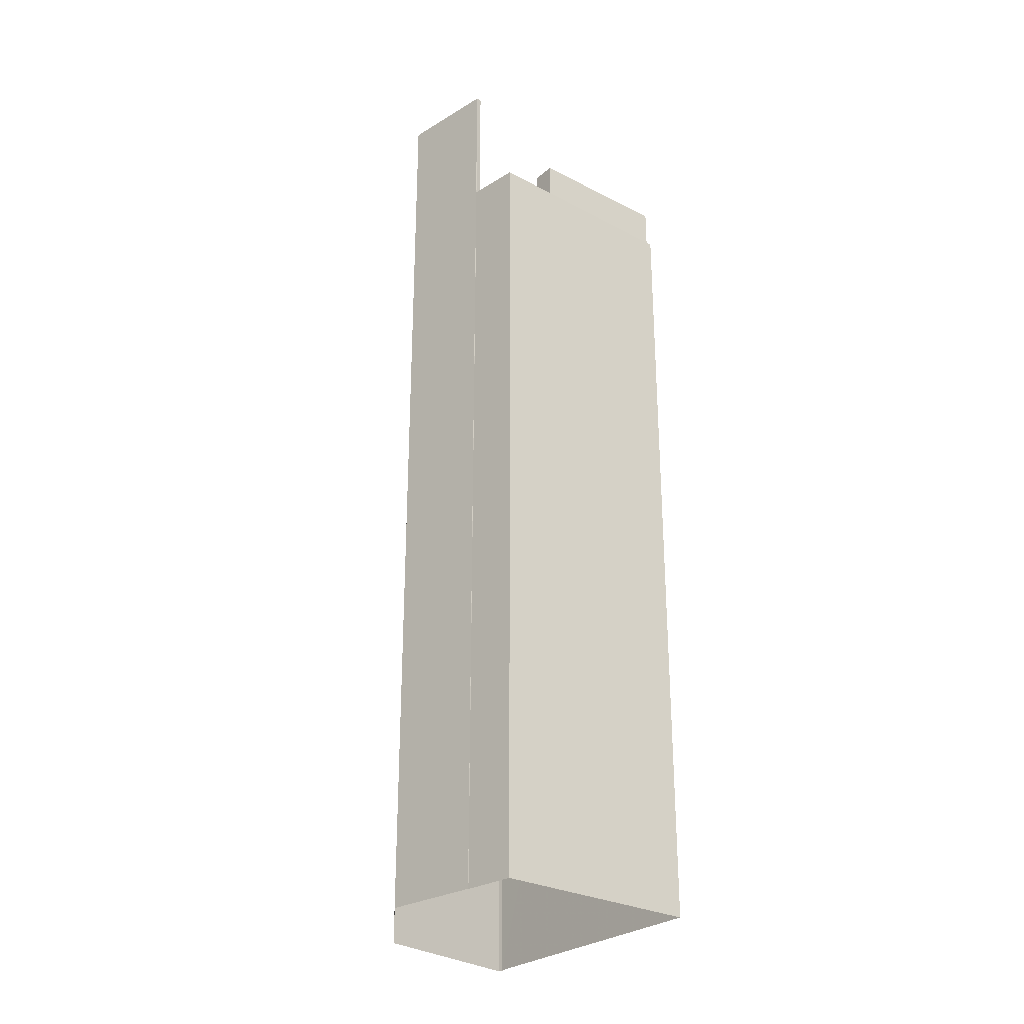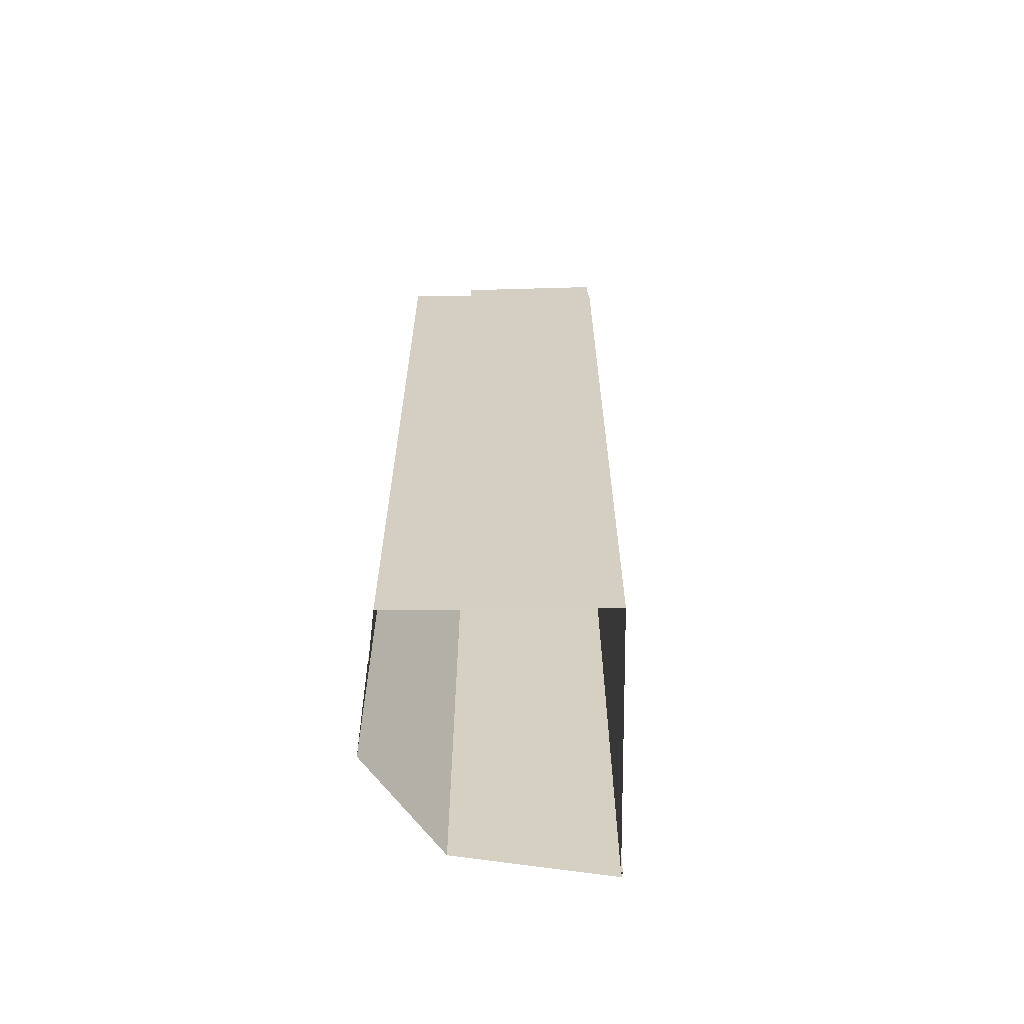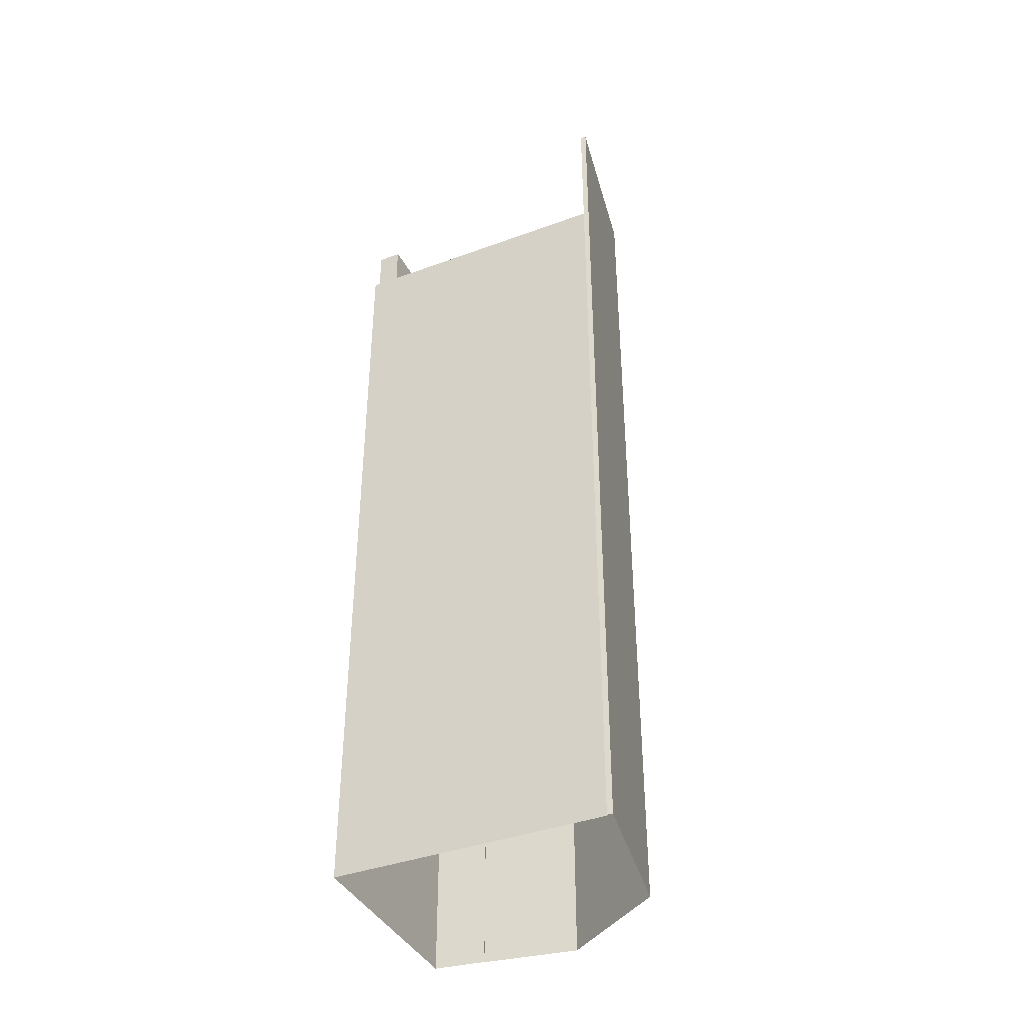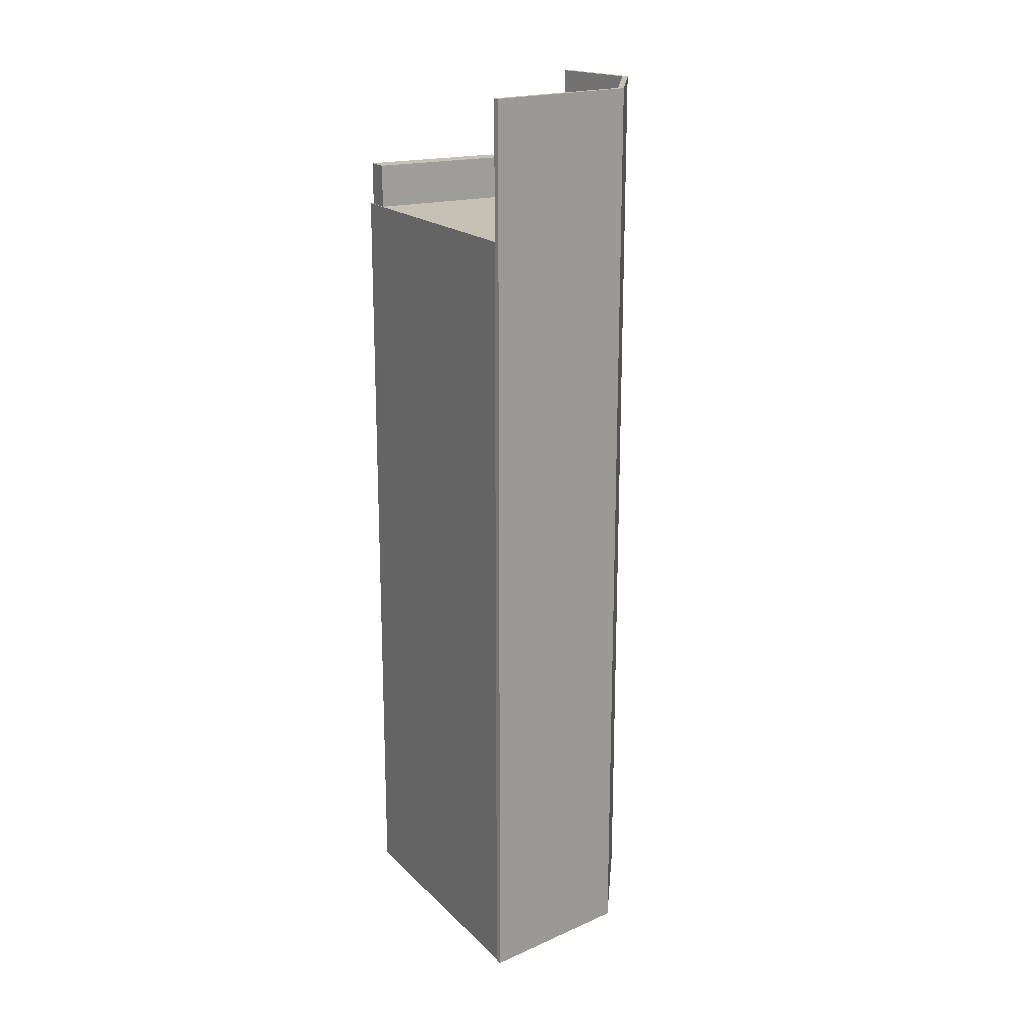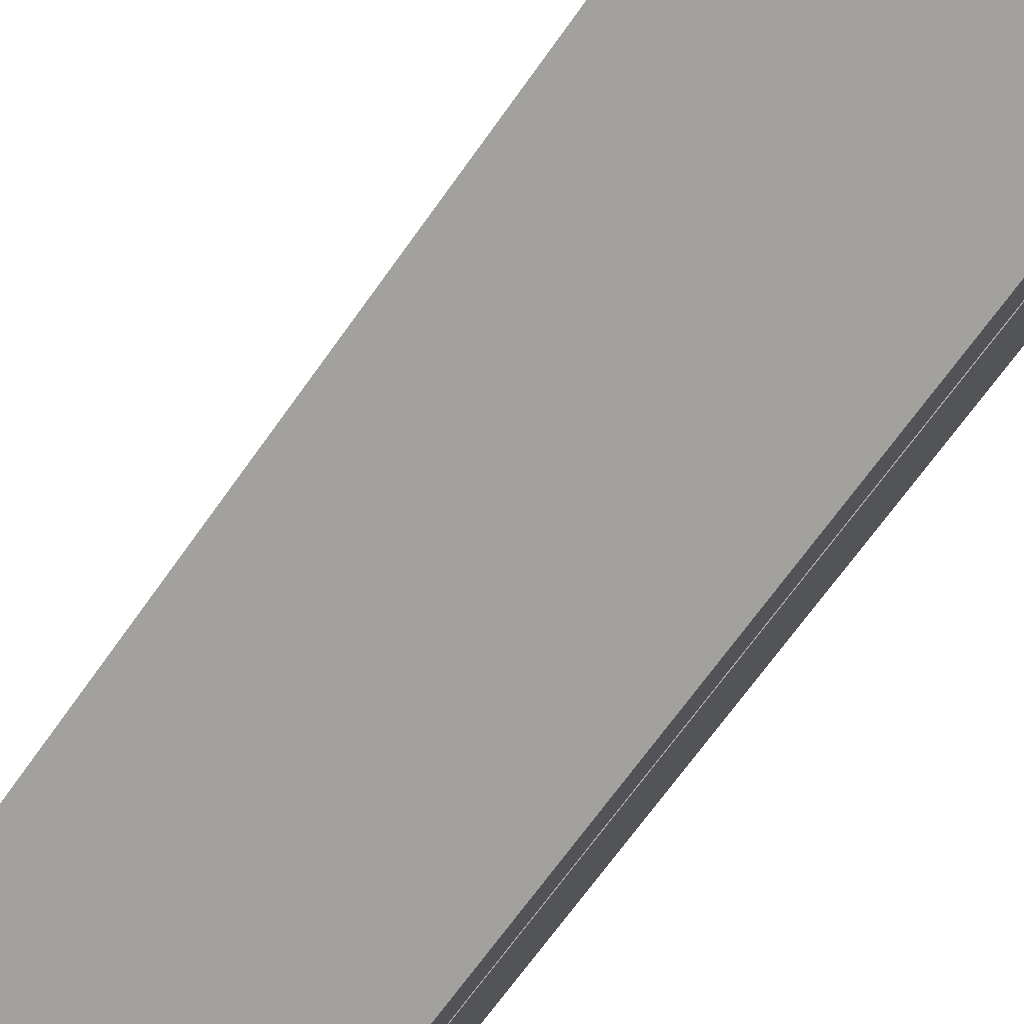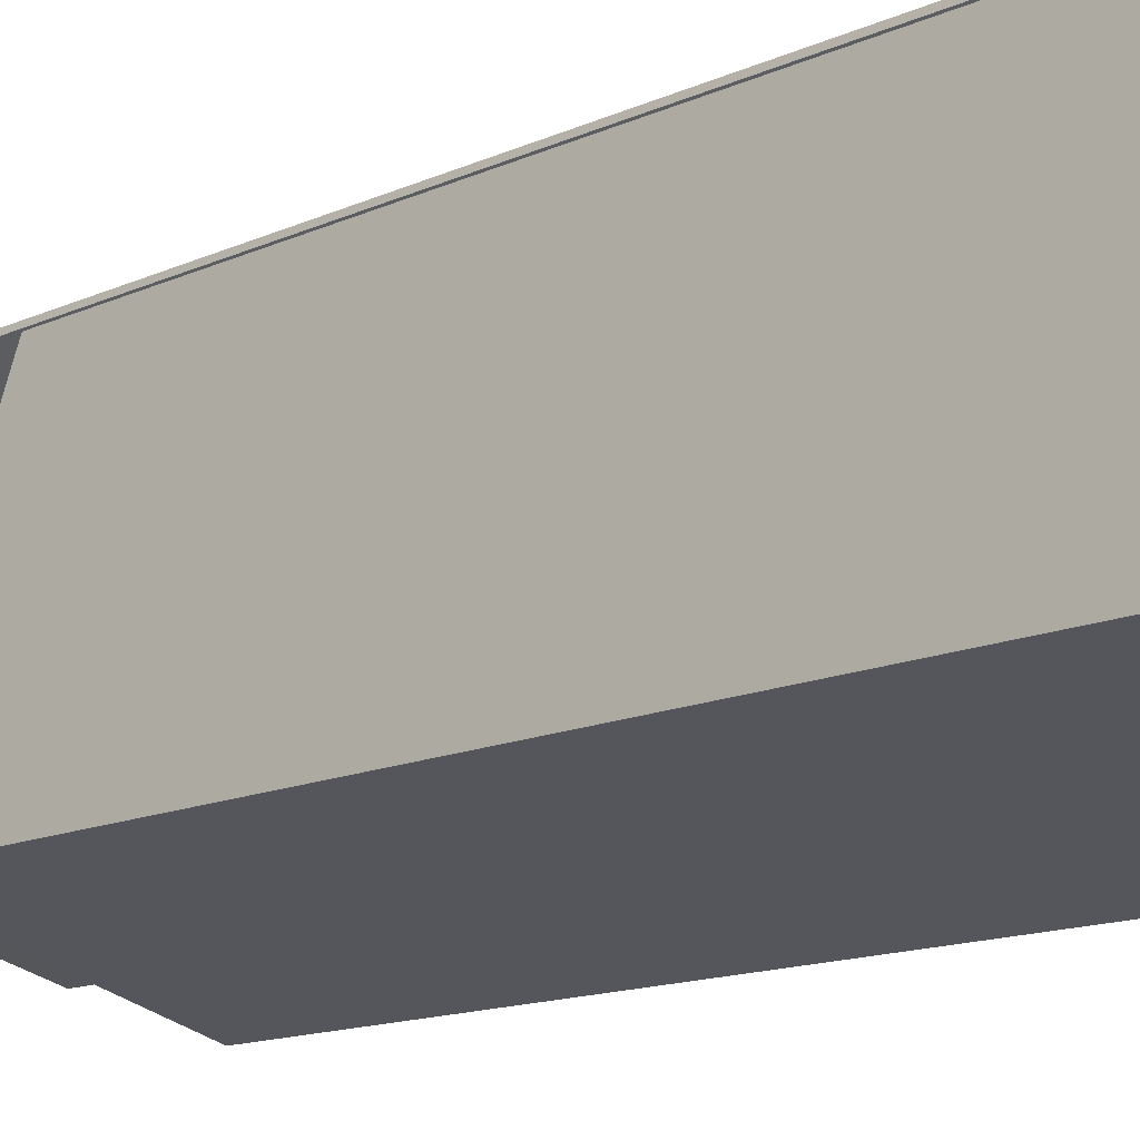
<metadata>
{"format":"obj","ext":"obj","renderer":"f3d","projection":"perspective","resolution":1024,"background":"white","views":[{"elev":-27.8,"azim":-22.3,"up":"+Z"},{"elev":-63.9,"azim":17.5,"up":"+Z"},{"elev":-39.5,"azim":131.4,"up":"+Z"},{"elev":18.8,"azim":166.6,"up":"+Z"},{"elev":-66.0,"azim":145.2,"up":"+Y"},{"elev":-11.9,"azim":139.6,"up":"+Y"}]}
</metadata>
<code>
v -1.212e+04 -3.456e+04 74.88
v -1.212e+04 -3.456e+04 76.84
v -1.212e+04 -3.455e+04 76.84
v -1.212e+04 -3.455e+04 74.88
v -1.212e+04 -3.455e+04 74.88
v -1.212e+04 -3.455e+04 76.84
v -1.212e+04 -3.455e+04 74.88
v -1.212e+04 -3.455e+04 76.84
v -1.212e+04 -3.454e+04 39.11
v -1.212e+04 -3.455e+04 74.88
v -1.212e+04 -3.455e+04 39.11
v -1.212e+04 -3.455e+04 74.88
v -1.212e+04 -3.454e+04 74.88
v -1.212e+04 -3.456e+04 74.88
v -1.212e+04 -3.456e+04 39.11
v -1.213e+04 -3.455e+04 74.88
v -1.213e+04 -3.455e+04 39.11
v -1.212e+04 -3.456e+04 74.88
v -1.213e+04 -3.455e+04 80.96
v -1.213e+04 -3.455e+04 39.11
v -1.213e+04 -3.455e+04 39.11
v -1.213e+04 -3.455e+04 80.96
v -1.212e+04 -3.454e+04 80.96
v -1.212e+04 -3.454e+04 39.11
v -1.212e+04 -3.454e+04 39.11
v -1.212e+04 -3.454e+04 80.96
v -1.213e+04 -3.455e+04 80.96
v -1.213e+04 -3.455e+04 74.88
v -1.213e+04 -3.455e+04 39.11
v -1.213e+04 -3.455e+04 80.96
v -1.213e+04 -3.455e+04 80.96
v -1.213e+04 -3.455e+04 74.88
v -1.213e+04 -3.455e+04 74.88
v -1.213e+04 -3.455e+04 80.96
f 25 9 24
f 24 9 20
f 21 20 11
f 17 11 15
f 20 9 11
f 29 21 17
f 17 21 11
f 6 3 2
f 8 6 2
f 7 12 10
f 14 12 1
f 18 14 1
f 1 12 7
f 28 33 4
f 5 13 28
f 10 13 5
f 32 16 18
f 33 32 4
f 4 18 1
f 10 5 7
f 5 28 4
f 4 32 18
f 26 23 27
f 30 31 34
f 22 34 27
f 22 30 34
f 27 23 19
f 22 27 19
f 1 2 3
f 4 1 3
f 5 3 6
f 5 4 3
f 7 6 8
f 7 5 6
f 7 8 2
f 1 7 2
f 9 10 11
f 11 10 12
f 13 10 9
f 14 15 11
f 12 14 11
f 16 17 18
f 18 15 14
f 18 17 15
f 19 20 21
f 22 19 21
f 19 23 24
f 20 19 24
f 23 25 24
f 23 26 25
f 9 25 13
f 25 26 13
f 13 27 28
f 13 26 27
f 29 16 30
f 30 16 31
f 29 17 16
f 31 16 32
f 29 22 21
f 29 30 22
f 33 28 27
f 34 33 27
f 32 33 34
f 31 32 34

</code>
